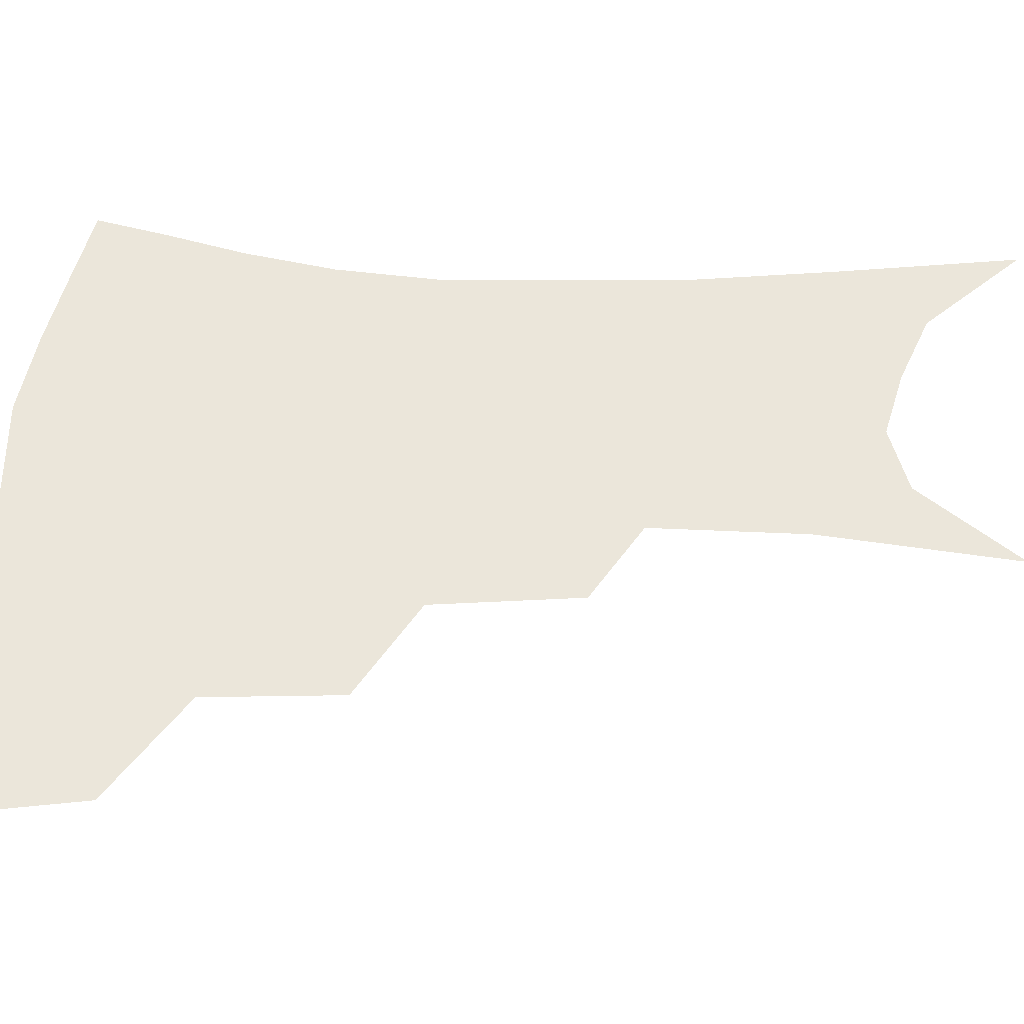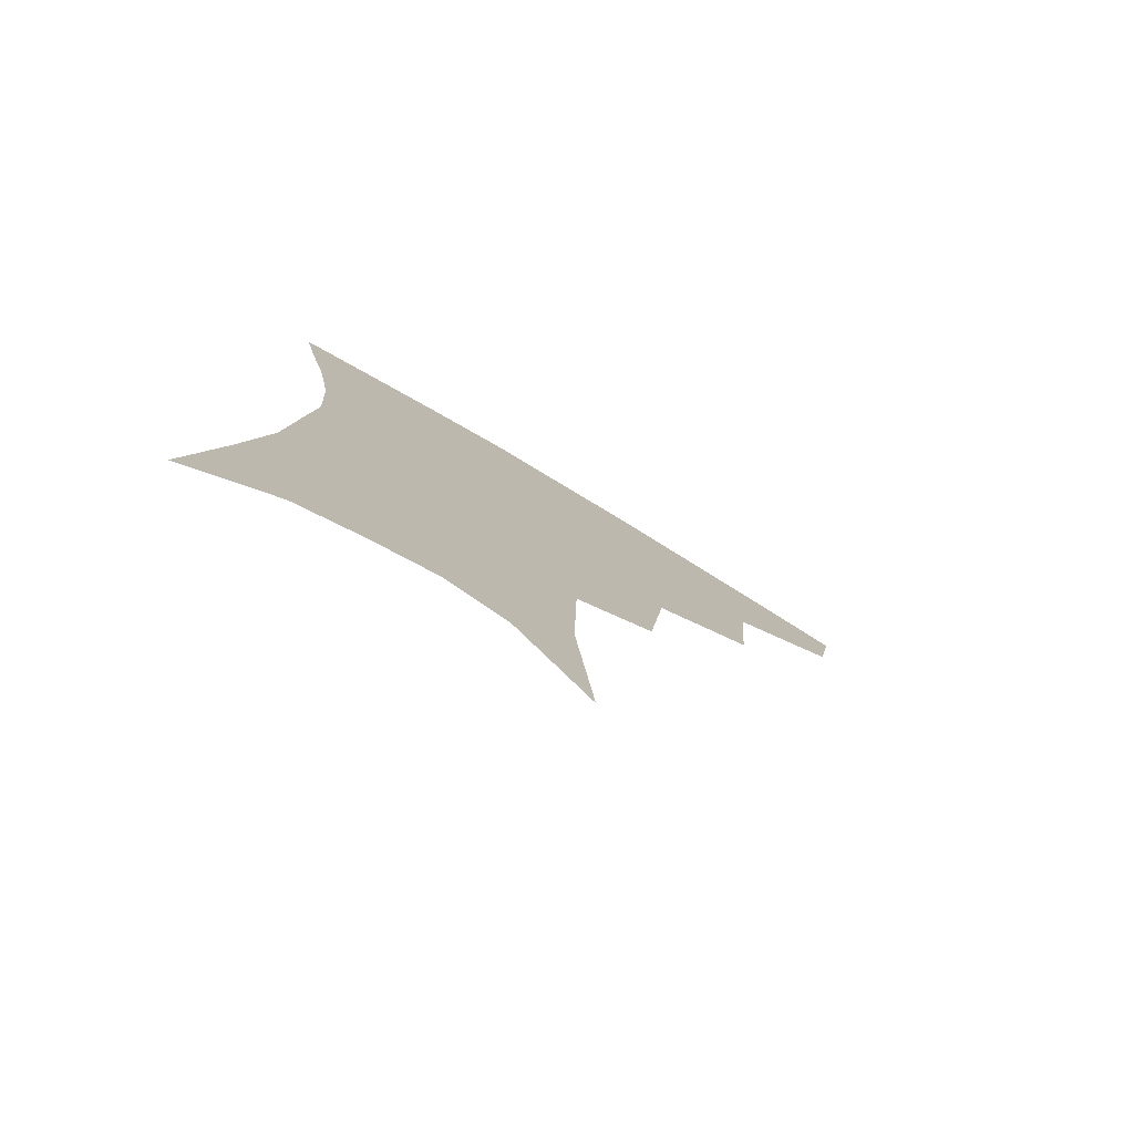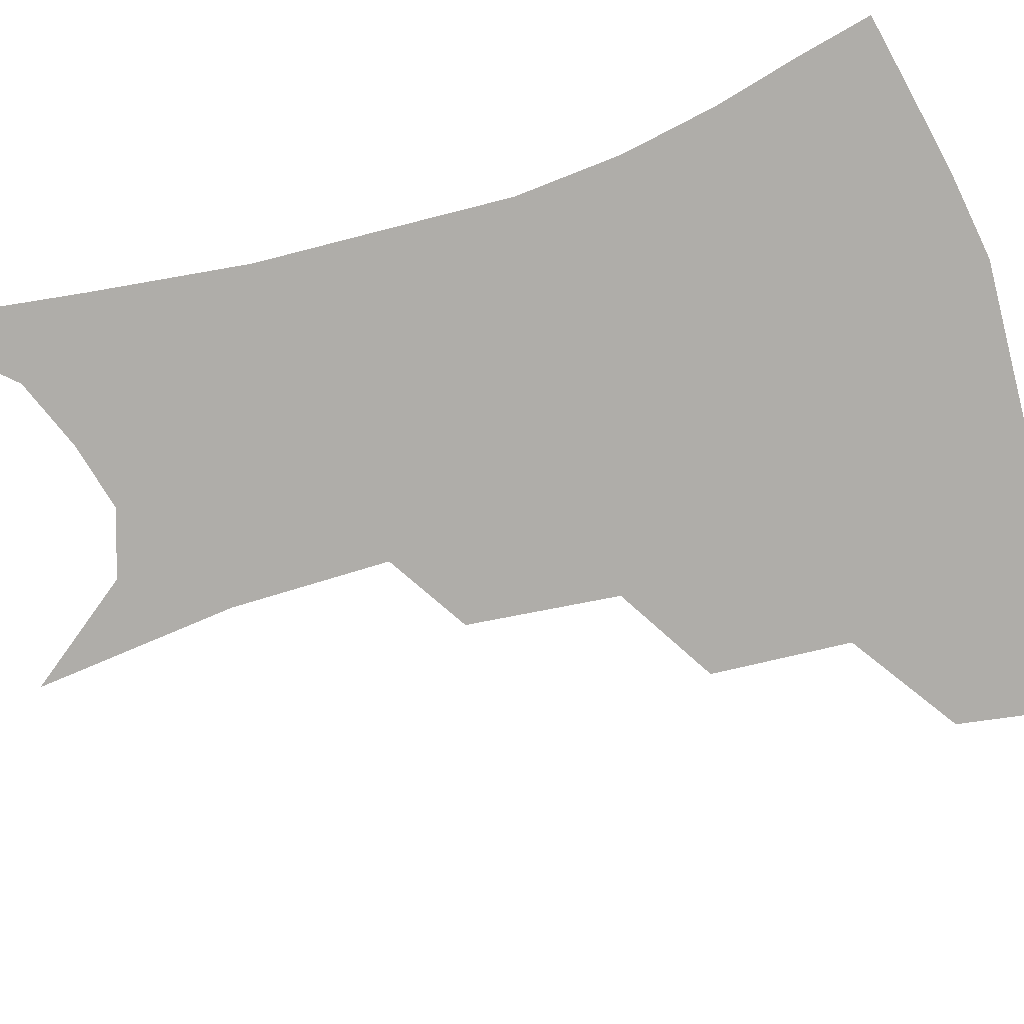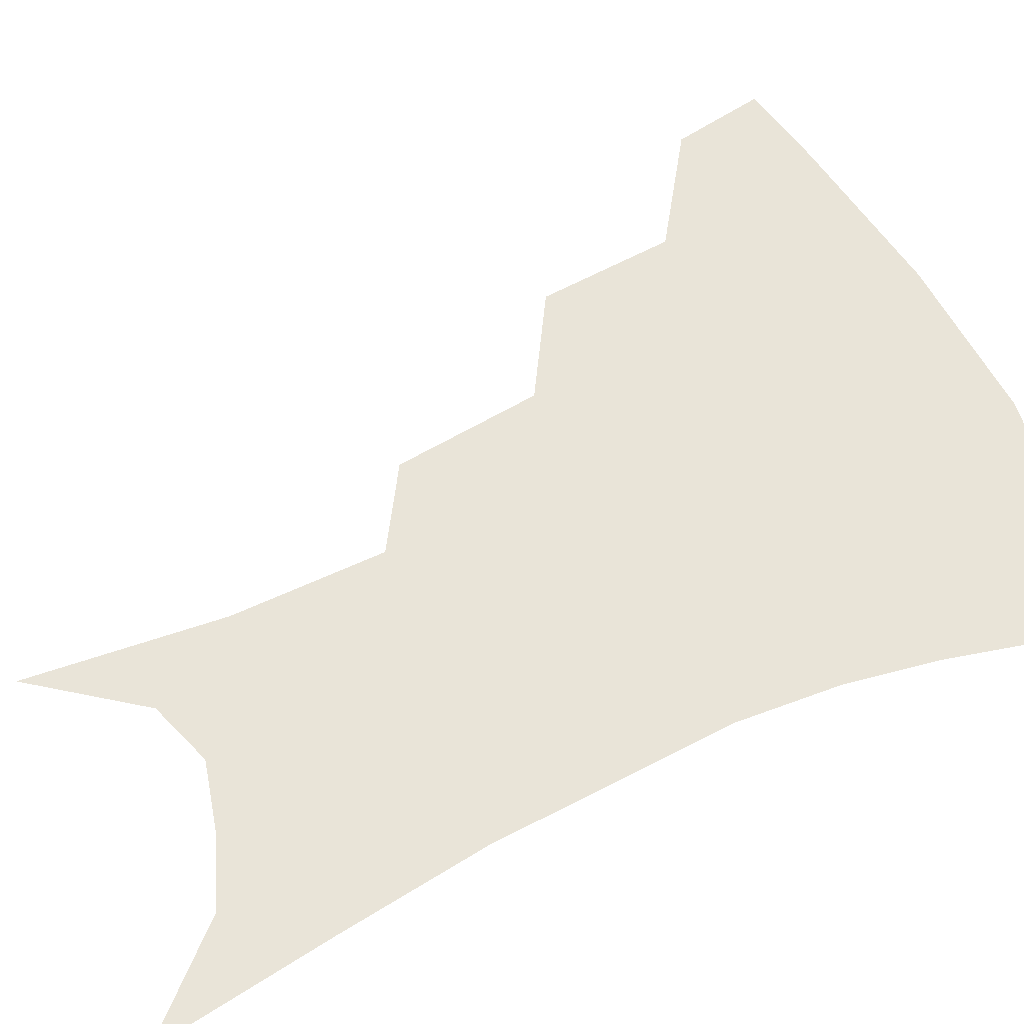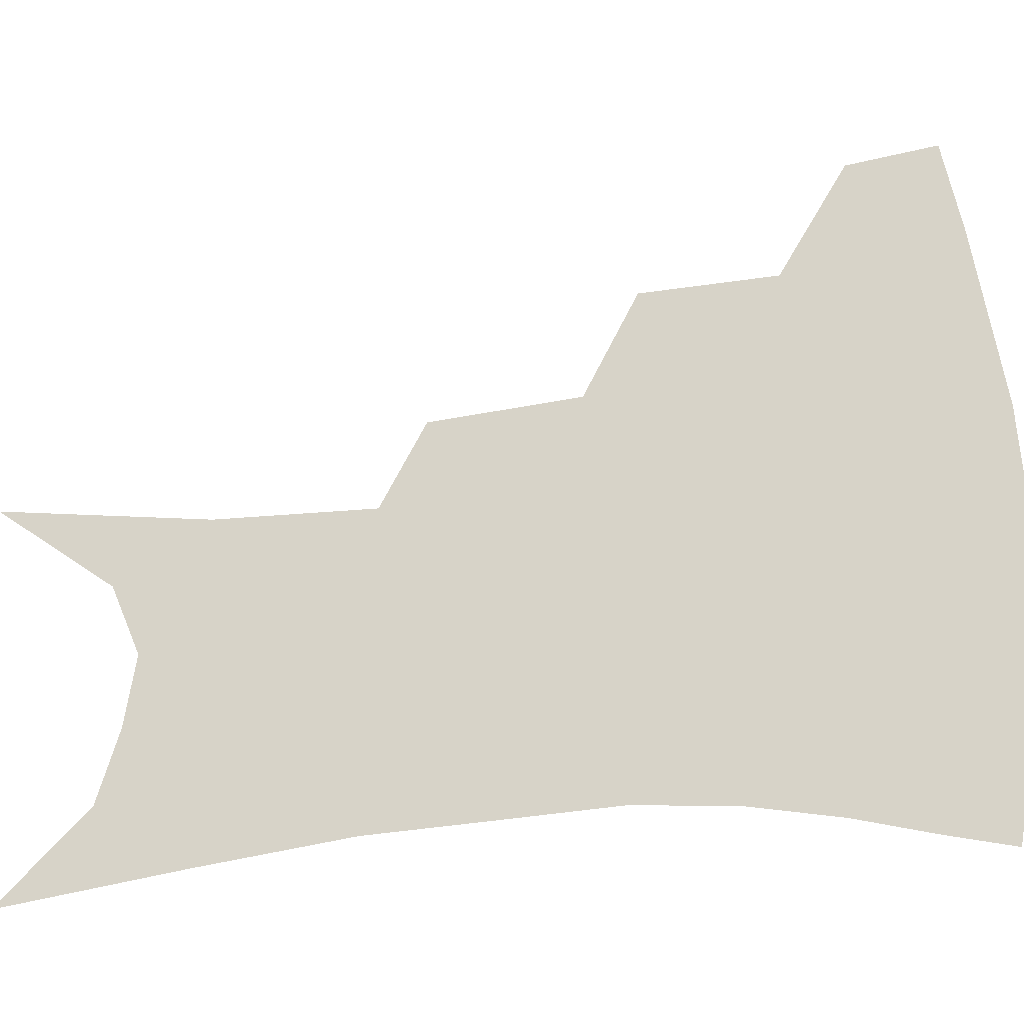
<metadata>
{"format":"obj","ext":"obj","renderer":"f3d","projection":"perspective","resolution":1024,"background":"white","views":[{"elev":54.9,"azim":-86.3,"up":"+Z"},{"elev":-79.1,"azim":149.4,"up":"+Y"},{"elev":-77.3,"azim":107.8,"up":"+Z"},{"elev":60.4,"azim":65.5,"up":"+Z"},{"elev":76.7,"azim":87.0,"up":"+Z"}]}
</metadata>
<code>
v 470.8 348.8 0
v 465.9 377 0
v 507.2 285.1 0
v 503.9 326.8 0
v 498.5 355.2 0
v 493 382.6 0
v 543 221.9 0
v 537.7 267.2 0
v 532.9 305 0
v 529.3 334.6 0
v 524.8 360.2 0
v 520.3 386.9 0
v 563 98.55 0
v 568.6 159.4 0
v 567.8 206.9 0
v 562 242.1 0
v 558.3 281.3 0
v 556.4 314.1 0
v 553.9 339.5 0
v 550.5 364.2 0
v 546.8 391.2 0
v 586.6 130.6 0
v 587.7 179.3 0
v 584.7 219 0
v 581.1 255.2 0
v 579 288.9 0
v 578.6 319 0
v 577.8 342.4 0
v 576.8 365.8 0
v 573.5 392.7 0
v 606.5 137.5 0
v 605.2 180.6 0
v 601.8 225.8 0
v 599.7 261.2 0
v 599.1 292.3 0
v 599.6 319.7 0
v 600.7 343.6 0
v 601.1 366.4 0
v 599 394.2 0
v 627.1 132.6 0
v 622.8 183.9 0
v 619.1 226.9 0
v 617.8 260.8 0
v 618.2 292.1 0
v 620 319.1 0
v 622.4 342.4 0
v 625.2 365.1 0
v 625.4 390.5 0
v 648.5 124.3 0
v 642.1 176.3 0
v 637.8 218.9 0
v 636.7 252.4 0
v 636.9 285.4 0
v 639.2 315.5 0
v 643.3 340 0
v 647.7 362.7 0
v 650.7 385.6 0
v 675.7 95.69 0
v 667.3 150.8 0
v 660.8 197.7 0
v 658.7 233 0
v 656.2 273 0
v 658.2 304.9 0
v 662.9 333.6 0
v 668.8 358.8 0
v 673.5 381.1 0
v 721 391 0
f 4 5 1
f 1 5 2
f 5 6 2
f 8 9 3
f 3 9 4
f 9 10 4
f 4 10 5
f 10 11 5
f 5 11 6
f 11 12 6
f 15 16 7
f 7 16 8
f 16 17 8
f 8 17 9
f 17 18 9
f 9 18 10
f 18 19 10
f 10 19 11
f 19 20 11
f 11 20 12
f 20 21 12
f 13 22 14
f 22 23 14
f 14 23 15
f 23 24 15
f 15 24 16
f 24 25 16
f 16 25 17
f 25 26 17
f 17 26 18
f 26 27 18
f 18 27 19
f 27 28 19
f 19 28 20
f 28 29 20
f 20 29 21
f 29 30 21
f 22 31 23
f 31 32 23
f 23 32 24
f 32 33 24
f 24 33 25
f 33 34 25
f 25 34 26
f 34 35 26
f 26 35 27
f 35 36 27
f 27 36 28
f 36 37 28
f 28 37 29
f 37 38 29
f 29 38 30
f 38 39 30
f 31 40 32
f 40 41 32
f 32 41 33
f 41 42 33
f 33 42 34
f 42 43 34
f 34 43 35
f 43 44 35
f 35 44 36
f 44 45 36
f 36 45 37
f 45 46 37
f 37 46 38
f 46 47 38
f 38 47 39
f 47 48 39
f 40 49 41
f 49 50 41
f 41 50 42
f 50 51 42
f 42 51 43
f 51 52 43
f 43 52 44
f 52 53 44
f 44 53 45
f 53 54 45
f 45 54 46
f 54 55 46
f 46 55 47
f 55 56 47
f 47 56 48
f 56 57 48
f 49 58 50
f 58 59 50
f 50 59 51
f 59 60 51
f 51 60 52
f 60 61 52
f 52 61 53
f 61 62 53
f 53 62 54
f 62 63 54
f 54 63 55
f 63 64 55
f 55 64 56
f 64 65 56
f 56 65 57
f 65 66 57

</code>
